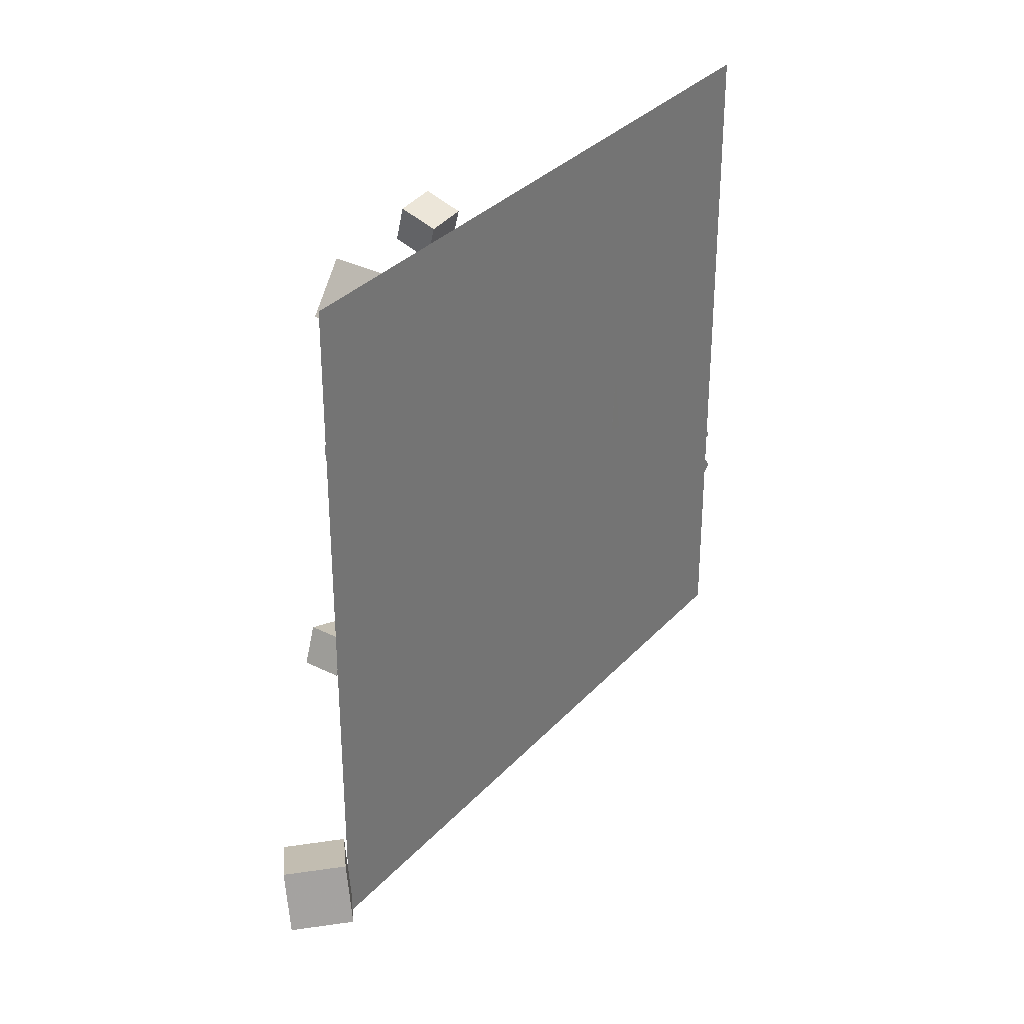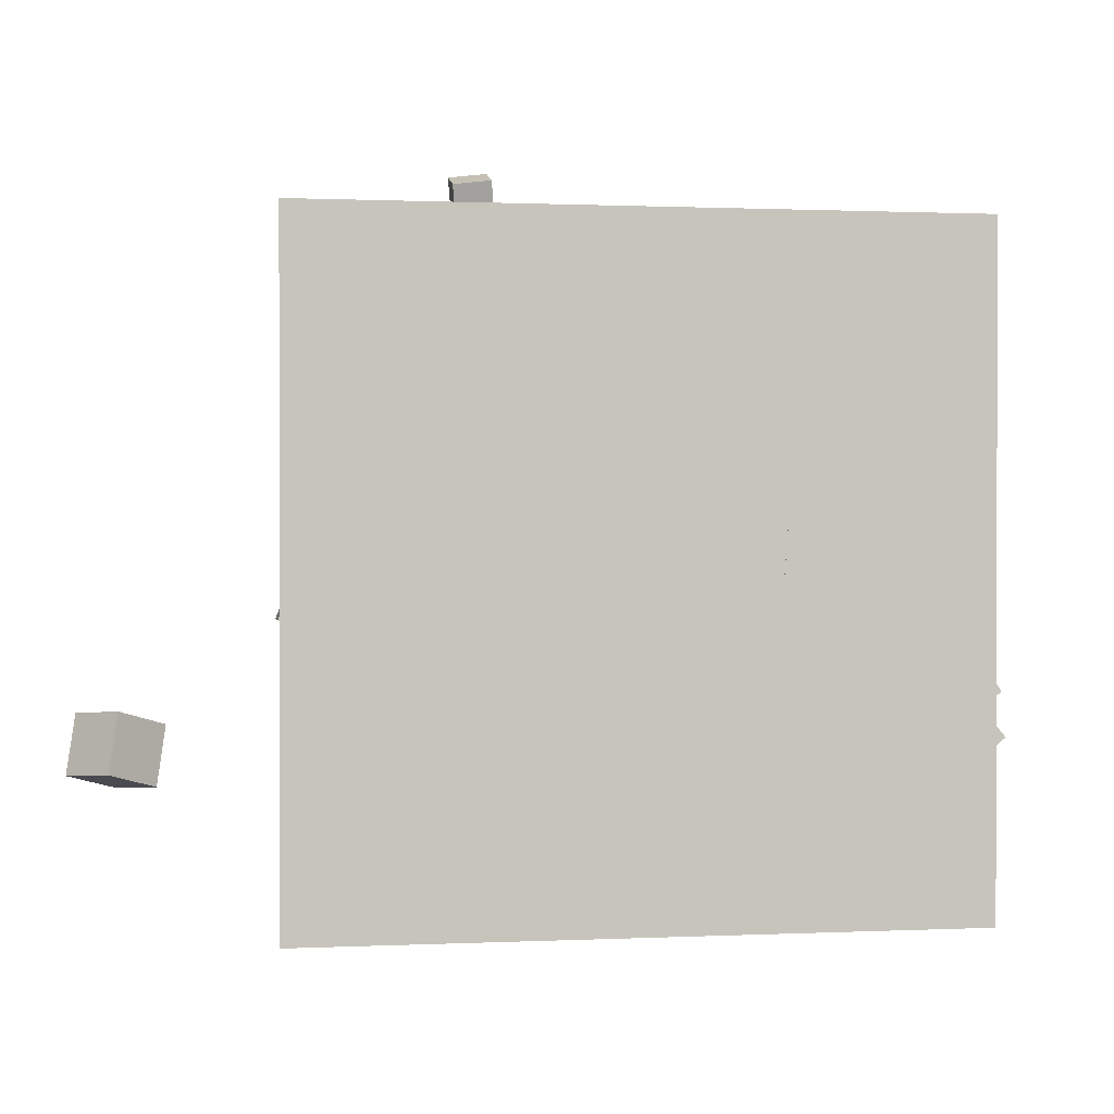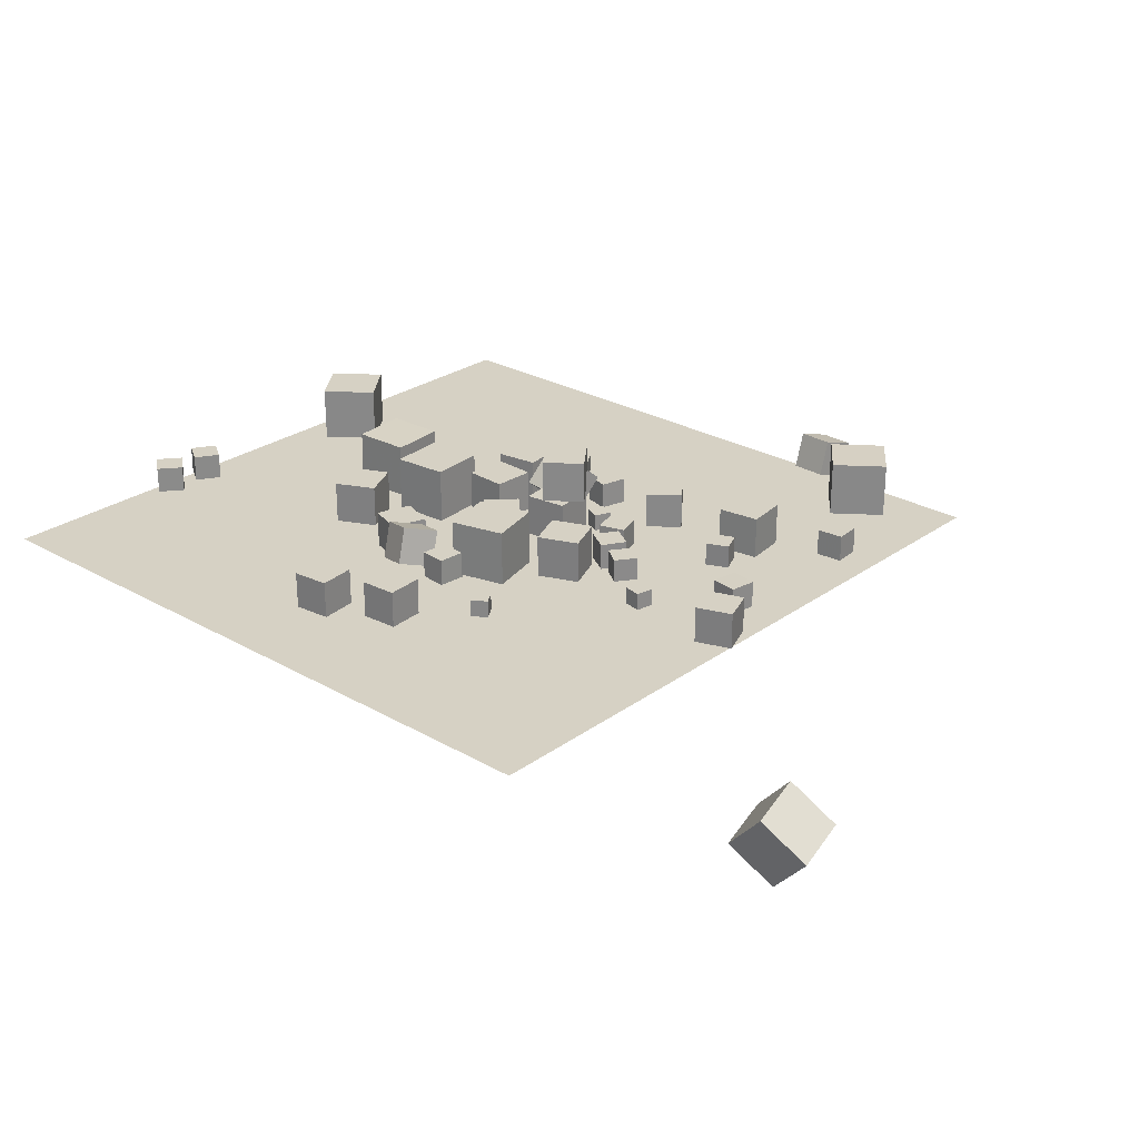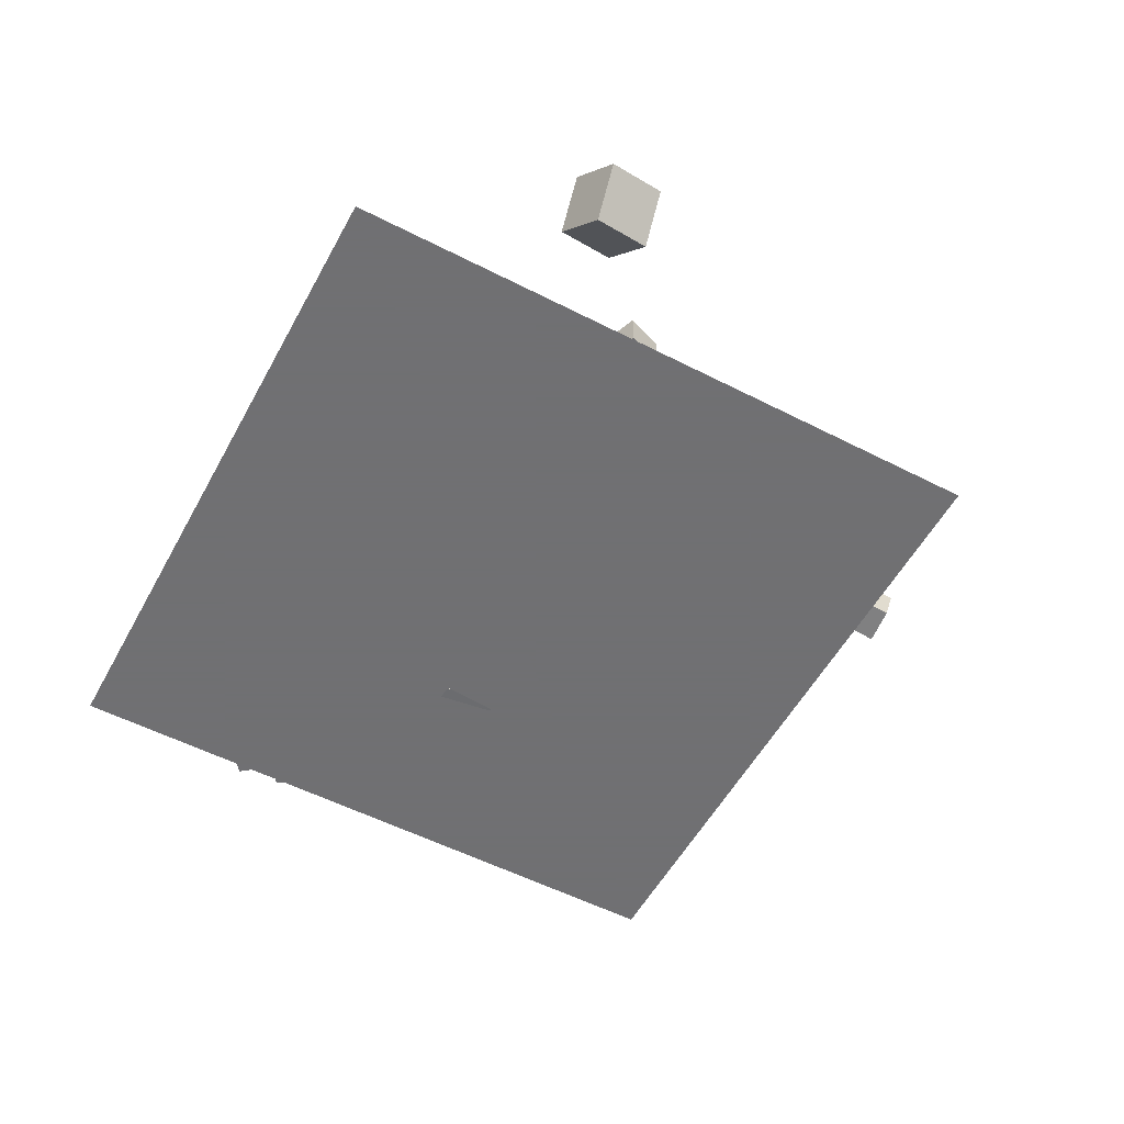
<metadata>
{"format":"obj","ext":"obj","renderer":"f3d","projection":"perspective","resolution":1024,"background":"white","views":[{"elev":32.8,"azim":124.9,"up":"+Y"},{"elev":0.8,"azim":170.3,"up":"+Y"},{"elev":26.6,"azim":41.9,"up":"+Z"},{"elev":-55.0,"azim":61.6,"up":"+Z"}]}
</metadata>
<code>
v 6.676 19.96 -2.537
v 5.093 18.73 -2.537
v 6.676 19.96 -0.5368
v 5.093 18.73 -0.5368
v 7.899 18.37 -2.537
v 6.316 17.15 -2.537
v 7.899 18.37 -0.5368
v 6.316 17.15 -0.5368
f 4 3 1
f 8 7 3
f 8 6 5
f 6 2 1
f 1 3 7
f 8 4 2
f 2 4 1
f 4 8 3
f 7 8 5
f 5 6 1
f 5 1 7
f 6 8 2
v 1.661 14.28 -0.2116
v 3.969 14.57 -0.2116
v 1.661 14.28 -2.537
v 3.969 14.57 -2.537
v 1.95 11.97 -0.2116
v 4.257 12.26 -0.2116
v 1.95 11.97 -2.537
v 4.258 12.26 -2.537
f 12 11 9
f 12 16 15
f 14 13 15
f 10 9 13
f 11 15 13
f 16 12 10
f 10 12 9
f 11 12 15
f 16 14 15
f 14 10 13
f 9 11 13
f 14 16 10
v 4.887 15.65 -1.592
v 4.015 16.02 -1.592
v 4.523 14.78 -1.592
v 3.651 15.15 -1.592
v 4.887 15.65 -2.537
v 4.015 16.02 -2.537
v 4.523 14.78 -2.537
v 3.651 15.15 -2.537
f 20 19 17
f 24 23 19
f 24 22 21
f 22 18 17
f 17 19 23
f 24 20 18
f 18 20 17
f 20 24 19
f 23 24 21
f 21 22 17
f 21 17 23
f 22 24 18
v 11.89 10.03 -2.537
v 11.71 9.101 -2.538
v 11.89 10.03 -1.592
v 11.71 9.1 -1.593
v 12.82 9.855 -2.537
v 12.64 8.926 -2.538
v 12.82 9.854 -1.592
v 12.64 8.925 -1.593
f 26 28 27
f 32 31 27
f 32 30 29
f 30 26 25
f 27 31 29
f 30 32 28
f 25 26 27
f 28 32 27
f 31 32 29
f 29 30 25
f 25 27 29
f 26 30 28
v 1.521 13.9 -0.2117
v 1.521 13.9 2.114
v 3.356 15.33 -0.2119
v 3.356 15.33 2.113
v 2.948 12.07 -0.2115
v 2.948 12.07 2.114
v 4.784 13.5 -0.2117
v 4.784 13.5 2.113
f 36 35 33
f 40 39 35
f 38 37 39
f 34 33 37
f 35 39 37
f 40 36 34
f 34 36 33
f 36 40 35
f 40 38 39
f 38 34 37
f 33 35 37
f 38 40 34
v 5.071 10.54 -2.537
v 5.948 8.386 -2.537
v 5.071 10.54 -0.2116
v 5.948 8.386 -0.2116
v 7.224 11.42 -2.537
v 8.102 9.264 -2.537
v 7.224 11.42 -0.2116
v 8.102 9.264 -0.2116
f 44 43 41
f 48 47 43
f 46 45 47
f 42 41 45
f 43 47 45
f 48 44 42
f 42 44 41
f 44 48 43
f 48 46 47
f 46 42 45
f 41 43 45
f 46 48 42
v -11.5 16.41 -1.607
v -12.27 16.96 -1.604
v -11.5 16.42 -2.552
v -12.27 16.96 -2.549
v -10.95 17.19 -1.604
v -11.73 17.73 -1.601
v -10.95 17.19 -2.549
v -11.73 17.73 -2.546
f 50 52 51
f 52 56 55
f 54 53 55
f 50 49 53
f 51 55 53
f 54 56 52
f 49 50 51
f 51 52 55
f 56 54 55
f 54 50 53
f 49 51 53
f 50 54 52
v 1.529 8.524 -2.537
v 2.278 5.565 -2.537
v 1.529 8.524 0.5157
v 2.278 5.565 0.5157
v 4.488 9.274 -2.537
v 5.237 6.315 -2.537
v 4.488 9.274 0.5157
v 5.237 6.315 0.5157
f 58 60 59
f 64 63 59
f 62 61 63
f 58 57 61
f 59 63 61
f 62 64 60
f 57 58 59
f 60 64 59
f 64 62 63
f 62 58 61
f 57 59 61
f 58 62 60
v 29.28 1.786 -7.617
v 27.05 0.9947 -5.696
v 27.26 2.008 -9.887
v 25.02 1.216 -7.966
v 28.83 4.726 -6.929
v 26.6 3.934 -5.007
v 26.81 4.948 -9.198
v 24.57 4.156 -7.277
f 66 68 67
f 72 71 67
f 72 70 69
f 66 65 69
f 67 71 69
f 70 72 68
f 65 66 67
f 68 72 67
f 71 72 69
f 70 66 69
f 65 67 69
f 66 70 68
v -18.48 3.595 -1.091
v -19.39 2.457 -1.091
v -17.35 2.684 -1.091
v -18.26 1.546 -1.09
v -18.48 3.594 -2.549
v -19.39 2.456 -2.548
v -17.35 2.683 -2.549
v -18.26 1.545 -2.548
f 76 75 73
f 76 80 79
f 78 77 79
f 74 73 77
f 75 79 77
f 78 80 76
f 74 76 73
f 75 76 79
f 80 78 79
f 78 74 77
f 73 75 77
f 74 78 76
v 15.22 12.13 -1.09
v 15.22 12.12 -2.548
v 16.66 11.9 -1.087
v 16.66 11.89 -2.544
v 15.45 13.57 -1.094
v 15.45 13.56 -2.551
v 16.89 13.34 -1.09
v 16.89 13.33 -2.548
f 84 83 81
f 84 88 87
f 86 85 87
f 86 82 81
f 81 83 87
f 86 88 84
f 82 84 81
f 83 84 87
f 88 86 87
f 85 86 81
f 85 81 87
f 82 86 84
v 5.858 14.53 -2.537
v 5.858 14.53 -1.079
v 7.251 14.96 -2.537
v 7.251 14.96 -1.079
v 6.291 13.14 -2.537
v 6.291 13.14 -1.079
v 7.683 13.57 -2.537
v 7.683 13.57 -1.079
f 92 91 89
f 96 95 91
f 94 93 95
f 90 89 93
f 91 95 93
f 94 96 92
f 90 92 89
f 92 96 91
f 96 94 95
f 94 90 93
f 89 91 93
f 90 94 92
v -2.72 12.15 -0.2116
v -0.3977 12.04 -0.2116
v -2.613 14.47 -0.2116
v -0.2906 14.37 -0.2116
v -2.72 12.15 -2.537
v -0.3977 12.04 -2.537
v -2.613 14.47 -2.537
v -0.2906 14.37 -2.537
f 100 99 97
f 104 103 99
f 104 102 101
f 98 97 101
f 99 103 101
f 104 100 98
f 98 100 97
f 100 104 99
f 103 104 101
f 102 98 101
f 97 99 101
f 102 104 98
v 7.996 11.29 -1.079
v 8.759 12.53 -1.079
v 6.754 12.05 -1.079
v 7.517 13.29 -1.079
v 7.996 11.29 -2.537
v 8.759 12.53 -2.537
v 6.754 12.05 -2.537
v 7.517 13.29 -2.537
f 108 107 105
f 112 111 107
f 112 110 109
f 110 106 105
f 107 111 109
f 112 108 106
f 106 108 105
f 108 112 107
f 111 112 109
f 109 110 105
f 105 107 109
f 110 112 106
v 9.53 10.6 -2.537
v 9.53 10.6 -1.251
v 8.48 11.34 -2.537
v 8.48 11.34 -1.251
v 10.27 11.65 -2.537
v 10.27 11.65 -1.251
v 9.221 12.39 -2.537
v 9.221 12.39 -1.251
f 114 116 115
f 120 119 115
f 118 117 119
f 114 113 117
f 115 119 117
f 120 116 114
f 113 114 115
f 116 120 115
f 120 118 119
f 118 114 117
f 113 115 117
f 118 120 114
v 2.236 0.8021 -2.537
v 2.375 -1.193 -2.537
v 2.237 0.8026 -0.5372
v 2.376 -1.193 -0.5368
v 4.231 0.9415 -2.538
v 4.371 -1.054 -2.538
v 4.232 0.942 -0.5381
v 4.372 -1.053 -0.5378
f 124 123 121
f 128 127 123
f 126 125 127
f 122 121 125
f 123 127 125
f 126 128 124
f 122 124 121
f 124 128 123
f 128 126 127
f 126 122 125
f 121 123 125
f 122 126 124
v 18.96 8.914 -2.556
v 18.97 8.91 -0.5655
v 17.09 8.221 -2.549
v 17.1 8.218 -0.5577
v 18.27 10.78 -2.55
v 18.28 10.78 -0.5591
v 16.4 10.09 -2.542
v 16.41 10.08 -0.5513
f 130 132 131
f 136 135 131
f 134 133 135
f 130 129 133
f 131 135 133
f 134 136 132
f 129 130 131
f 132 136 131
f 136 134 135
f 134 130 133
f 129 131 133
f 130 134 132
v -0.4268 5.413 -2.586
v -0.6309 6.093 -0.7164
v 1.413 4.761 -2.148
v 1.209 5.442 -0.2785
v -1.185 3.648 -2.027
v -1.389 4.329 -0.1572
v 0.655 2.997 -1.589
v 0.4508 3.677 0.2807
f 140 139 137
f 144 143 139
f 142 141 143
f 138 137 141
f 137 139 143
f 144 140 138
f 138 140 137
f 140 144 139
f 144 142 143
f 142 138 141
f 141 137 143
f 142 144 138
v -10.57 13.7 -2.514
v -10.34 10.65 -2.528
v -10.51 13.69 0.5378
v -10.27 10.65 0.524
v -7.53 13.93 -2.58
v -7.299 10.89 -2.594
v -7.463 13.92 0.4718
v -7.232 10.88 0.4579
f 148 147 145
f 152 151 147
f 150 149 151
f 146 145 149
f 147 151 149
f 150 152 148
f 146 148 145
f 148 152 147
f 152 150 151
f 150 146 149
f 145 147 149
f 146 150 148
v -16.99 13.78 -2.537
v -16.99 13.78 0.5157
v -18.84 16.2 -2.537
v -18.84 16.2 0.5155
v -14.56 15.63 -2.537
v -14.56 15.63 0.5158
v -16.41 18.06 -2.537
v -16.41 18.06 0.5156
f 156 155 153
f 156 160 159
f 160 158 157
f 154 153 157
f 155 159 157
f 158 160 156
f 154 156 153
f 155 156 159
f 159 160 157
f 158 154 157
f 153 155 157
f 154 158 156
v 0.7224 -0.654 -0.5448
v 0.7206 -0.6509 -2.545
v -1.268 -0.8548 -0.5434
v -1.269 -0.8517 -2.543
v 0.9231 -2.644 -0.5481
v 0.9214 -2.641 -2.548
v -1.067 -2.845 -0.5467
v -1.069 -2.842 -2.547
f 164 163 161
f 164 168 167
f 166 165 167
f 166 162 161
f 163 167 165
f 166 168 164
f 162 164 161
f 163 164 167
f 168 166 167
f 165 166 161
f 161 163 165
f 162 166 164
v 1.322 9.05 -2.536
v 1.322 9.05 -0.5453
v -0.1022 10.44 -2.537
v -0.1021 10.44 -0.5457
v 2.713 10.47 -2.537
v 2.713 10.47 -0.5457
v 1.29 11.87 -2.537
v 1.29 11.87 -0.5461
f 170 172 171
f 172 176 175
f 176 174 173
f 170 169 173
f 171 175 173
f 176 172 170
f 169 170 171
f 171 172 175
f 175 176 173
f 174 170 173
f 169 171 173
f 174 176 170
v -3.296 5.225 -2.537
v -3.296 5.225 -0.5368
v -2.626 7.109 -2.537
v -2.626 7.109 -0.5368
v -1.412 4.555 -2.537
v -1.412 4.555 -0.5368
v -0.7416 6.439 -2.537
v -0.7416 6.439 -0.5368
f 180 179 177
f 184 183 179
f 184 182 181
f 182 178 177
f 177 179 183
f 184 180 178
f 178 180 177
f 180 184 179
f 183 184 181
f 181 182 177
f 181 177 183
f 182 184 178
v 13.1 16.1 -1.251
v 12.59 17.28 -1.251
v 11.92 15.58 -1.251
v 11.41 16.76 -1.251
v 13.1 16.1 -2.537
v 12.59 17.28 -2.537
v 11.92 15.58 -2.537
v 11.41 16.76 -2.537
f 188 187 185
f 188 192 191
f 190 189 191
f 190 186 185
f 187 191 189
f 192 188 186
f 186 188 185
f 187 188 191
f 192 190 191
f 189 190 185
f 185 187 189
f 190 192 186
v 17.18 20.93 -1.082
v 17.05 22.38 -1.08
v 15.73 20.8 -1.082
v 15.6 22.25 -1.08
v 17.18 20.93 -2.54
v 17.05 22.38 -2.538
v 15.73 20.8 -2.54
v 15.6 22.25 -2.538
f 196 195 193
f 200 199 195
f 198 197 199
f 194 193 197
f 195 199 197
f 198 200 196
f 194 196 193
f 196 200 195
f 200 198 199
f 198 194 197
f 193 195 197
f 194 198 196
v -7.404 5.869 -0.2116
v -5.313 6.887 -0.2118
v -8.422 7.96 -0.2114
v -6.331 8.977 -0.2116
v -7.404 5.869 -2.537
v -5.314 6.887 -2.537
v -8.422 7.96 -2.537
v -6.331 8.977 -2.537
f 204 203 201
f 208 207 203
f 206 205 207
f 202 201 205
f 203 207 205
f 208 204 202
f 202 204 201
f 204 208 203
f 208 206 207
f 206 202 205
f 201 203 205
f 206 208 202
v 1.382 17.78 -2.537
v 2.792 17.42 -2.537
v 1.382 17.78 -1.079
v 2.792 17.42 -1.079
v 1.749 19.19 -2.537
v 3.16 18.83 -2.537
v 1.749 19.19 -1.079
v 3.16 18.83 -1.079
f 212 211 209
f 216 215 211
f 216 214 213
f 214 210 209
f 211 215 213
f 216 212 210
f 210 212 209
f 212 216 211
f 215 216 213
f 213 214 209
f 209 211 213
f 214 216 210
v 2.848 4.053 -1.079
v 2.972 5.506 -1.079
v 1.396 4.177 -1.079
v 1.519 5.629 -1.079
v 2.848 4.054 -2.537
v 2.972 5.506 -2.537
v 1.396 4.177 -2.537
v 1.519 5.63 -2.537
f 218 220 219
f 220 224 223
f 222 221 223
f 218 217 221
f 219 223 221
f 224 220 218
f 217 218 219
f 219 220 223
f 224 222 223
f 222 218 221
f 217 219 221
f 222 224 218
v -19.17 4.862 -2.546
v -19.18 4.867 -1.088
v -18.4 6.097 -2.548
v -18.4 6.102 -1.091
v -17.94 4.088 -2.541
v -17.94 4.093 -1.083
v -17.17 5.323 -2.543
v -17.17 5.328 -1.086
f 228 227 225
f 228 232 231
f 232 230 229
f 226 225 229
f 227 231 229
f 230 232 228
f 226 228 225
f 227 228 231
f 231 232 229
f 230 226 229
f 225 227 229
f 226 230 228
v 11.27 28.05 0.5067
v 13.12 25.62 0.5113
v 13.69 29.9 0.5067
v 15.54 27.47 0.5113
v 11.27 28.04 -2.546
v 13.12 25.62 -2.541
v 13.7 29.9 -2.546
v 15.55 27.47 -2.541
f 236 235 233
f 236 240 239
f 240 238 237
f 234 233 237
f 235 239 237
f 238 240 236
f 234 236 233
f 235 236 239
f 239 240 237
f 238 234 237
f 233 235 237
f 234 238 236
v -5.966 9.586 0.5157
v -2.925 9.849 0.5157
v -6.229 12.63 0.5157
v -3.188 12.89 0.5157
v -5.966 9.586 -2.537
v -2.925 9.849 -2.537
v -6.229 12.63 -2.537
v -3.188 12.89 -2.537
f 244 243 241
f 248 247 243
f 248 246 245
f 242 241 245
f 241 243 247
f 248 244 242
f 242 244 241
f 244 248 243
f 247 248 245
f 246 242 245
f 245 241 247
f 246 248 242
v -4 14.82 -1.592
v -4.226 13.9 -1.592
v -3.082 14.59 -1.592
v -3.309 13.68 -1.592
v -4 14.82 -2.537
v -4.226 13.9 -2.537
v -3.082 14.59 -2.537
v -3.309 13.68 -2.537
f 250 252 251
f 256 255 251
f 254 253 255
f 250 249 253
f 251 255 253
f 256 252 250
f 249 250 251
f 252 256 251
f 256 254 255
f 254 250 253
f 249 251 253
f 254 256 250
v 10.81 20.12 -0.2116
v 11.11 17.81 -0.2116
v 13.12 20.42 -0.2116
v 13.41 18.11 -0.2116
v 10.81 20.12 -2.537
v 11.11 17.81 -2.537
v 13.12 20.42 -2.537
v 13.41 18.11 -2.537
f 258 260 259
f 264 263 259
f 262 261 263
f 262 258 257
f 259 263 261
f 264 260 258
f 257 258 259
f 260 264 259
f 264 262 263
f 261 262 257
f 257 259 261
f 262 264 258
v -0.2995 16.2 0.7261
v -0.58 14.71 -1.036
v 1.986 15.77 0.7261
v 1.705 14.28 -1.036
v 0.02604 17.94 -0.7916
v -0.2544 16.44 -2.553
v 2.311 17.51 -0.7916
v 2.031 16.01 -2.553
f 266 268 267
f 272 271 267
f 270 269 271
f 266 265 269
f 265 267 271
f 272 268 266
f 265 266 267
f 268 272 267
f 272 270 271
f 270 266 269
f 269 265 271
f 270 272 266
v 6.792 3.809 -1.592
v 6.792 3.809 -2.537
v 6.004 3.287 -1.592
v 6.004 3.287 -2.537
v 7.314 3.02 -1.592
v 7.314 3.02 -2.537
v 6.526 2.499 -1.592
v 6.526 2.499 -2.537
f 274 276 275
f 280 279 275
f 278 277 279
f 274 273 277
f 273 275 279
f 280 276 274
f 273 274 275
f 276 280 275
f 280 278 279
f 278 274 277
f 277 273 279
f 278 280 274
v -1.62 19.64 -2.537
v -0.8167 20.14 -2.537
v -1.62 19.64 -1.592
v -0.8167 20.14 -1.592
v -2.118 20.44 -2.537
v -1.315 20.94 -2.537
v -2.118 20.44 -1.592
v -1.315 20.94 -1.592
f 282 284 283
f 284 288 287
f 286 285 287
f 282 281 285
f 283 287 285
f 286 288 284
f 281 282 283
f 283 284 287
f 288 286 287
f 286 282 285
f 281 283 285
f 282 286 284
v -1.03 15.56 -2.537
v -1.03 15.56 -0.2116
v -3.332 15.24 -2.537
v -3.332 15.24 -0.2116
v -1.356 17.87 -2.537
v -1.356 17.87 -0.2116
v -3.658 17.54 -2.537
v -3.658 17.54 -0.2116
f 292 291 289
f 292 296 295
f 294 293 295
f 294 290 289
f 289 291 295
f 294 296 292
f 290 292 289
f 291 292 295
f 296 294 295
f 293 294 289
f 293 289 295
f 290 294 292
v 8.135 31.21 -2.875
v 8.134 31.8 -0.9656
v 10.12 30.98 -2.803
v 10.12 31.58 -0.8941
v 7.898 29.31 -2.284
v 7.897 29.91 -0.3744
v 9.884 29.09 -2.212
v 9.883 29.68 -0.3029
f 300 299 297
f 304 303 299
f 302 301 303
f 298 297 301
f 299 303 301
f 304 300 298
f 298 300 297
f 300 304 299
f 304 302 303
f 302 298 301
f 297 299 301
f 302 304 298
v -18.87 -7.621 -2.577
v 18.87 -7.621 -2.577
v -18.87 30.12 -2.577
v 18.87 30.12 -2.577
f 306 308 307
f 305 306 307

</code>
